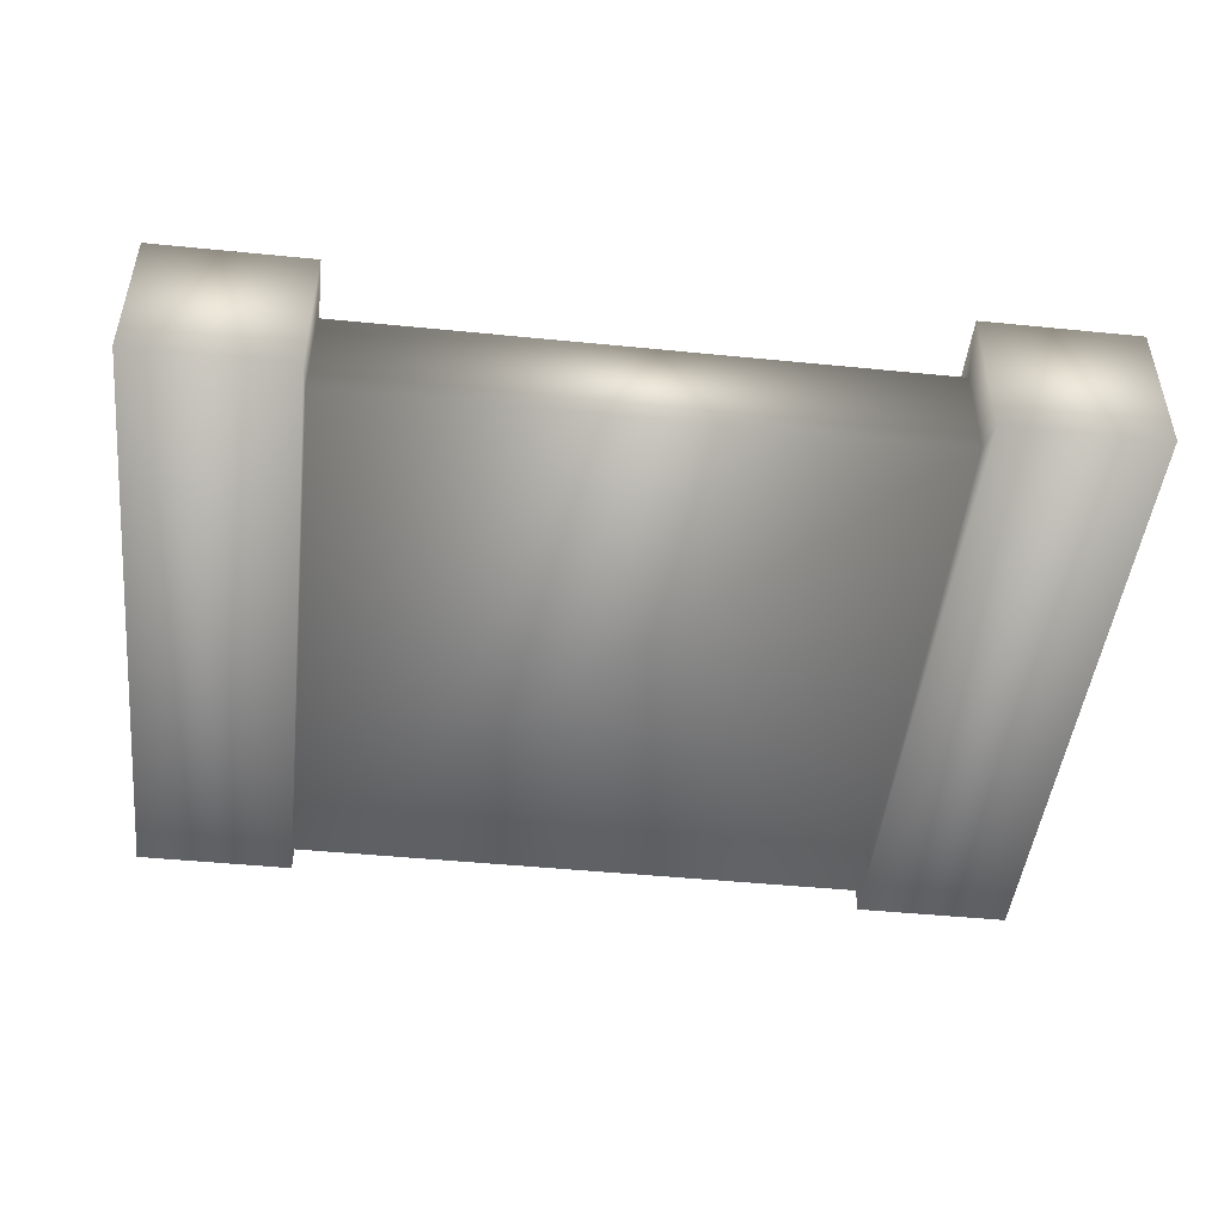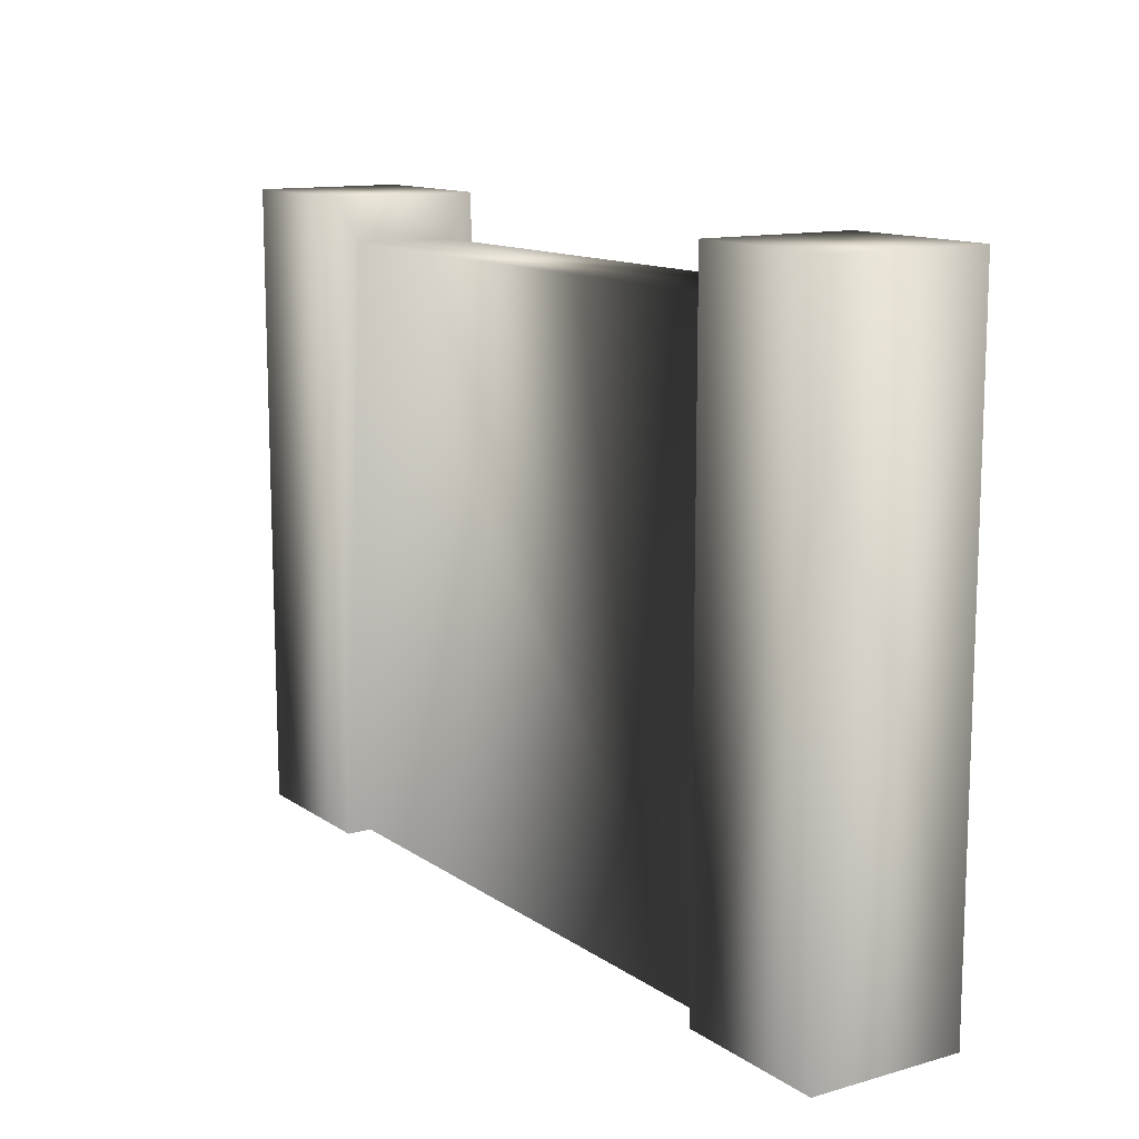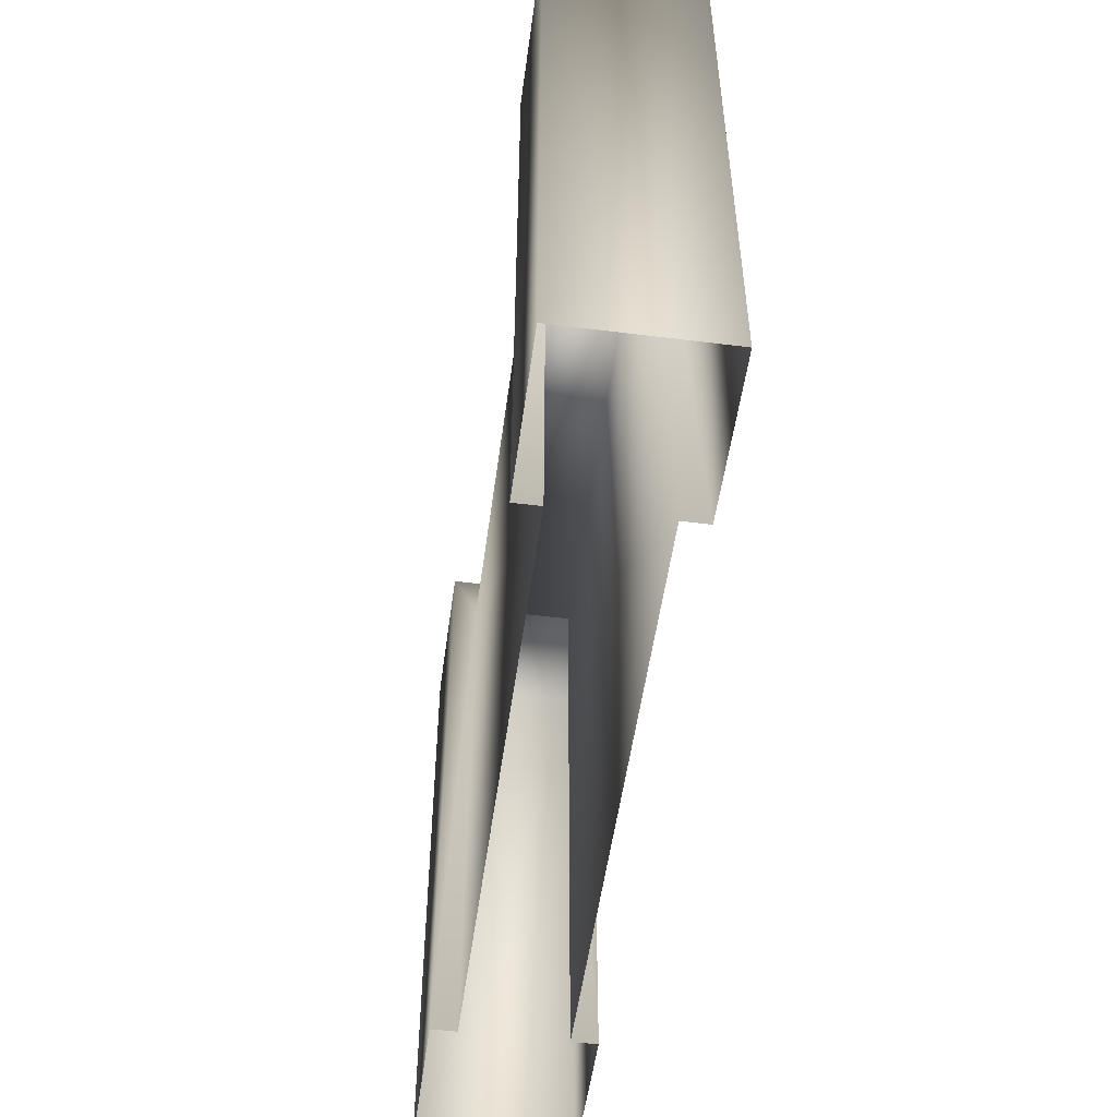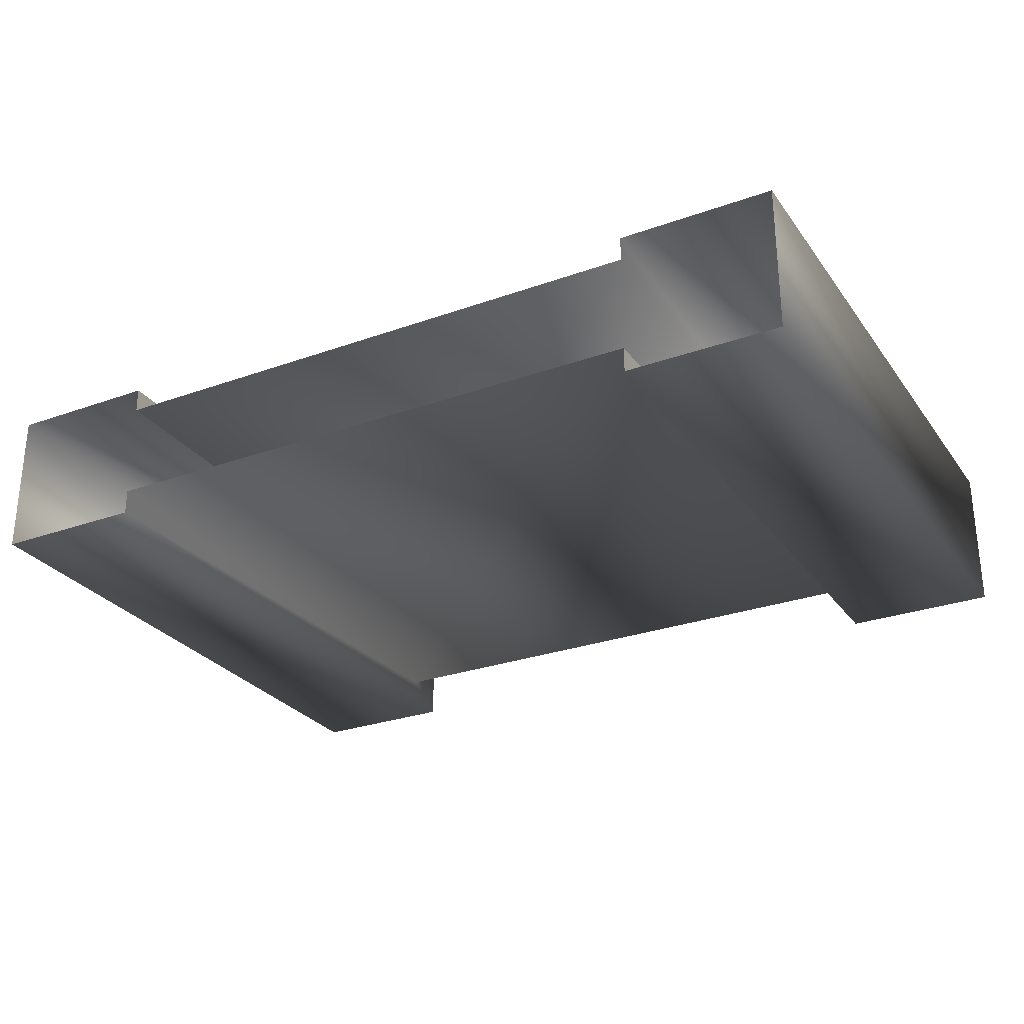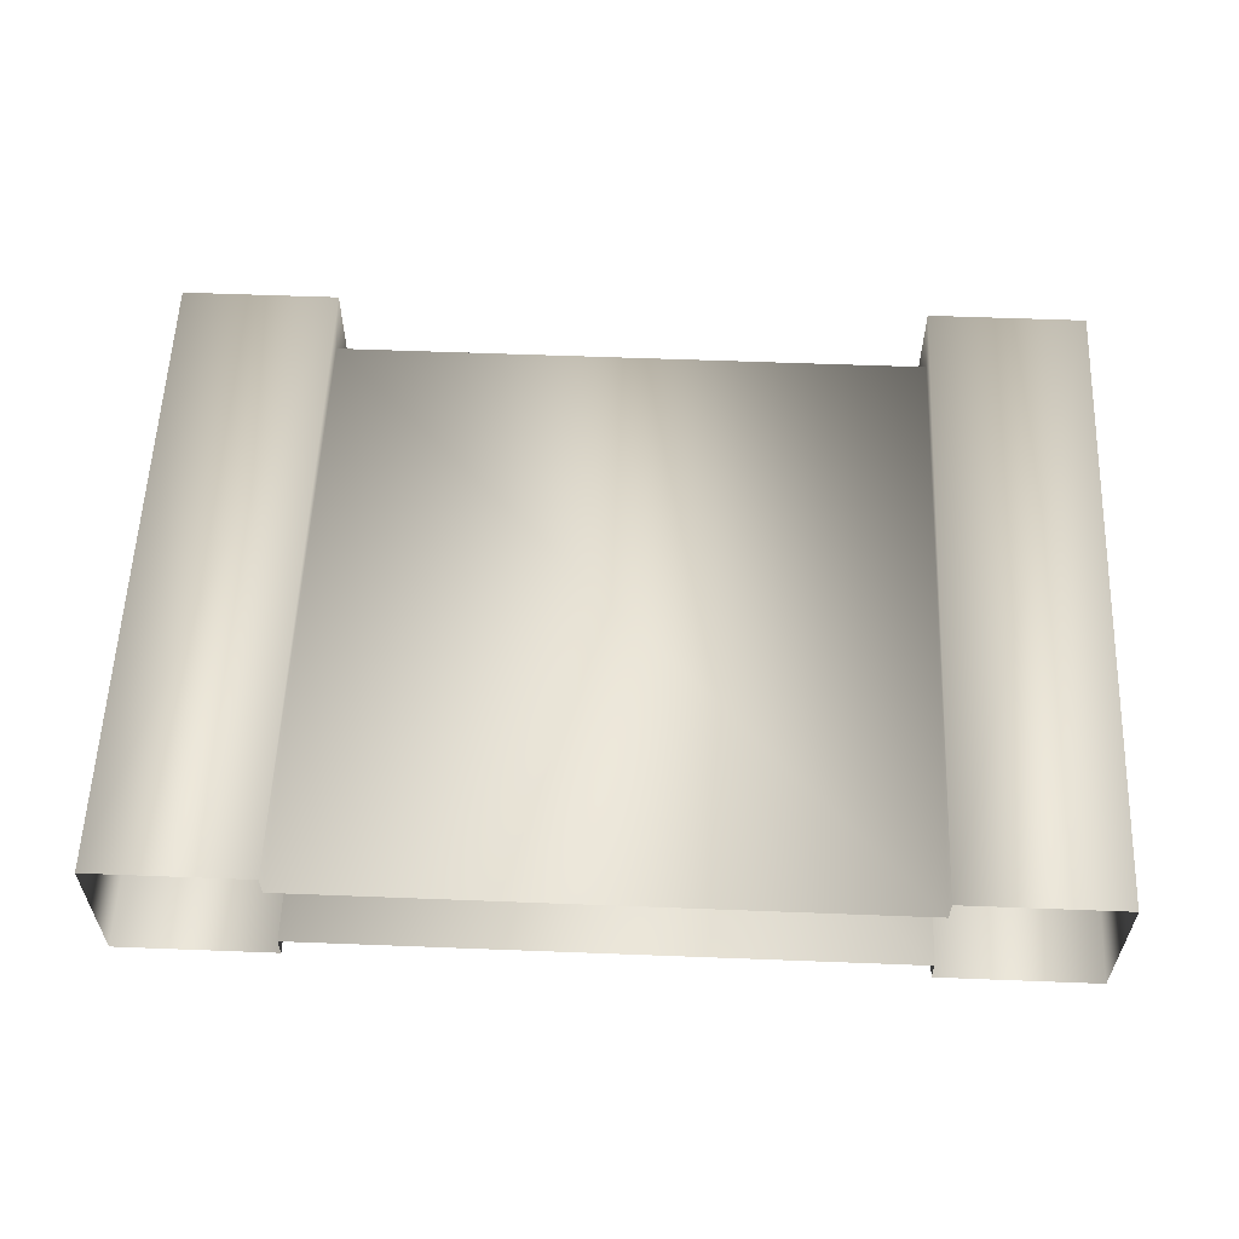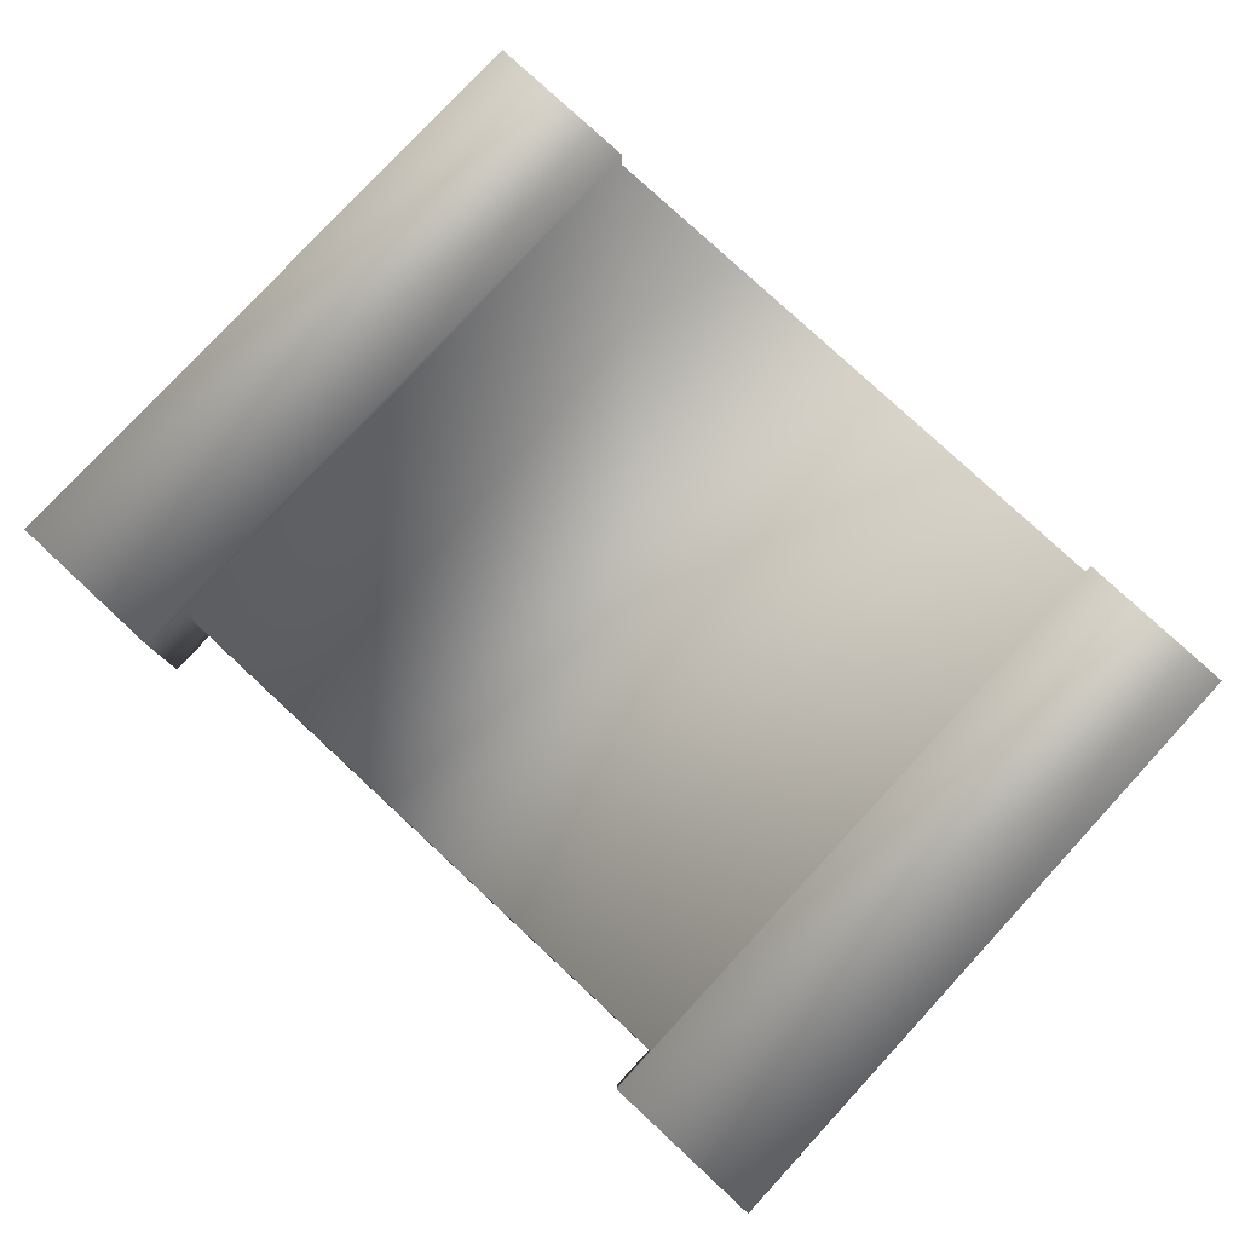
<metadata>
{"format":"obj","ext":"obj","renderer":"f3d","projection":"perspective","resolution":1024,"background":"white","views":[{"elev":-47.3,"azim":173.6,"up":"+Z"},{"elev":12.5,"azim":56.6,"up":"+Y"},{"elev":-52.2,"azim":82.3,"up":"+Y"},{"elev":-28.0,"azim":28.5,"up":"+Z"},{"elev":57.8,"azim":2.3,"up":"+Z"},{"elev":79.7,"azim":-137.2,"up":"+Z"}]}
</metadata>
<code>
g fcbg_desert_006_wall_02
v 1.791 0.0002439 -0.3071
v -1.791 3.642 -0.3071
v -1.791 0.0002439 -0.3071
v 1.791 3.642 -0.3071
v -1.791 3.642 0.3094
v 1.791 3.642 0.3094
v 1.791 0.0002058 -0.4635
v 1.791 3.917 -0.4635
v 1.791 3.917 0.4635
v 2.748 3.917 -0.4635
v 2.748 3.917 0.4635
v 2.748 0.0002058 -0.4635
v 2.748 0.0002058 0.4635
v 2.748 3.917 0.4635
v 1.791 3.642 0.3094
v 1.791 0.0002058 0.4635
v 1.791 0.0002439 0.3094
v 1.791 3.917 0.4635
v 2.748 3.917 0.4635
v 2.748 0.0002058 0.4635
v -2.748 0.0002058 -0.4635
v -1.791 0.0002058 -0.4635
v -1.791 3.917 -0.4635
v -2.748 3.917 -0.4635
v -2.748 3.917 0.4635
v -1.791 3.917 0.4635
v -1.791 3.642 -0.3071
v -1.791 0.0002058 -0.4635
v -1.791 0.0002439 -0.3071
v -1.791 3.917 -0.4635
v -1.791 3.642 0.3094
v -1.791 3.917 0.4635
v -1.791 3.642 0.3094
v -1.791 0.0002439 0.3094
v -1.791 0.0002058 0.4635
v -1.791 3.917 0.4635
v 1.791 0.0002439 0.3094
v -1.791 0.0002439 0.3094
v -1.791 3.642 0.3094
v 1.791 3.642 0.3094
v -2.748 0.0002058 0.4635
v -2.748 3.917 0.4635
v -1.791 3.917 0.4635
v -1.791 0.0002058 0.4635
v -2.748 0.0002058 0.4635
v -2.748 0.0002058 -0.4635
v -2.748 3.917 -0.4635
v -2.748 3.917 0.4635
g fcbg_desert_006_wall_02_0
f 3 2 1
f 2 4 1
f 2 5 4
f 5 6 4
f 7 1 4
f 8 4 6
f 8 7 4
f 9 8 6
f 8 10 7
f 10 8 9
f 11 10 9
f 10 12 7
f 12 10 13
f 10 14 13
f 17 16 15
f 16 18 15
f 19 18 16
f 20 19 16
f 23 22 21
f 24 23 21
f 23 24 25
f 26 23 25
f 29 28 27
f 28 30 27
f 31 27 30
f 32 31 30
f 35 34 33
f 36 35 33
f 39 38 37
f 40 39 37
f 43 42 41
f 44 43 41
f 47 46 45
f 48 47 45

</code>
